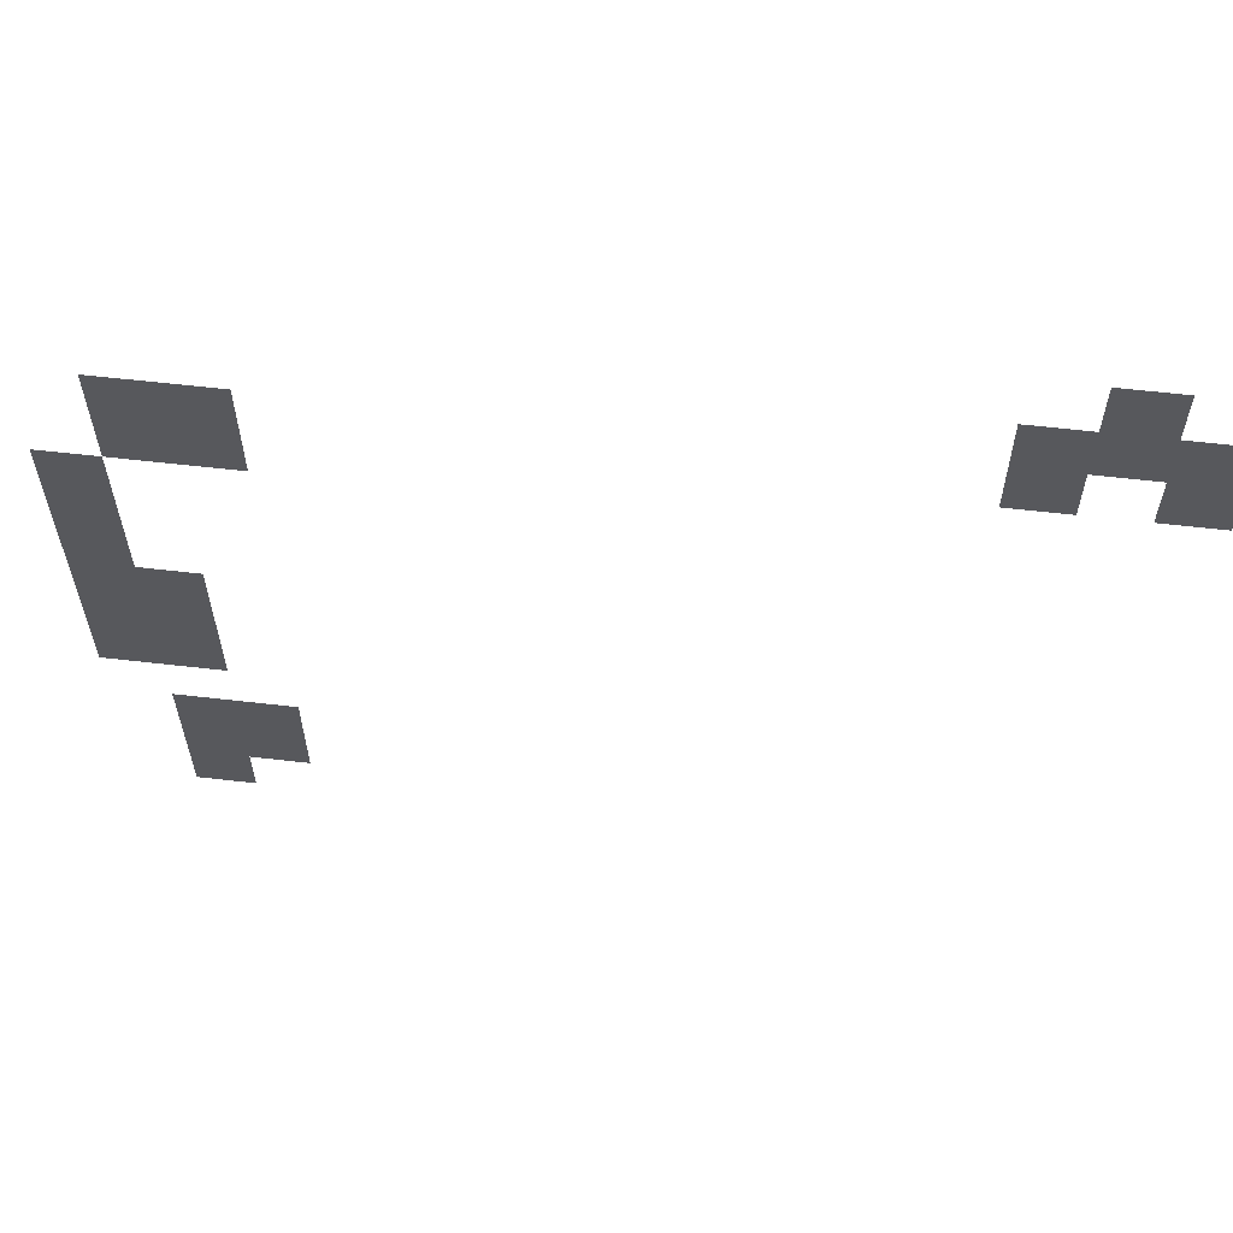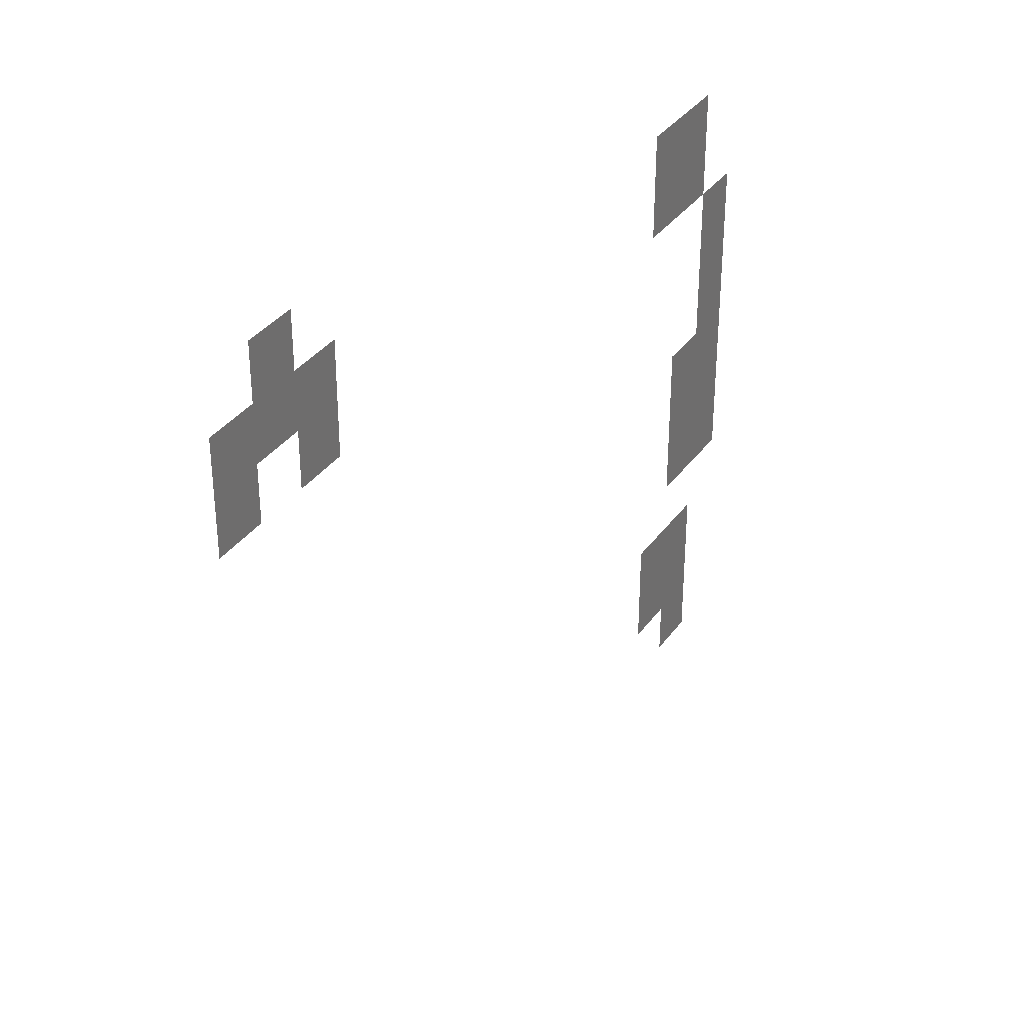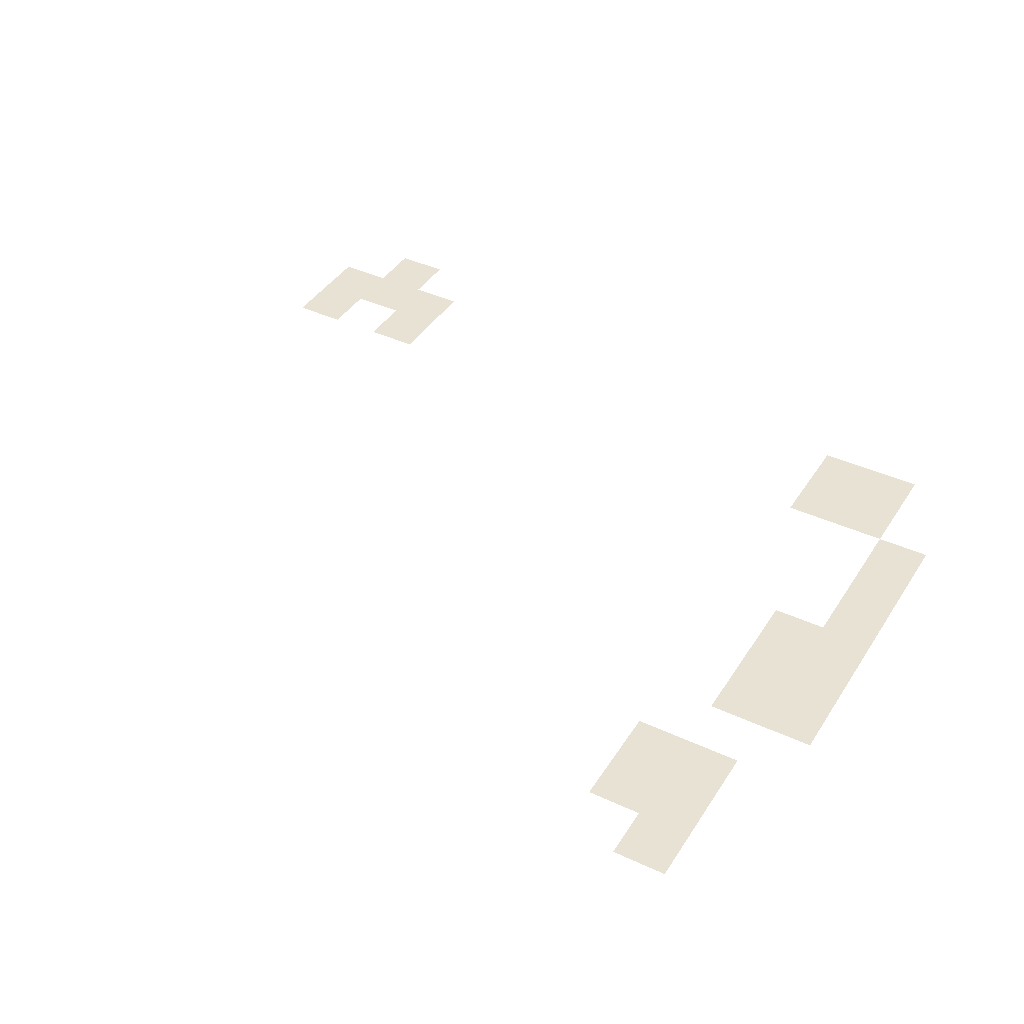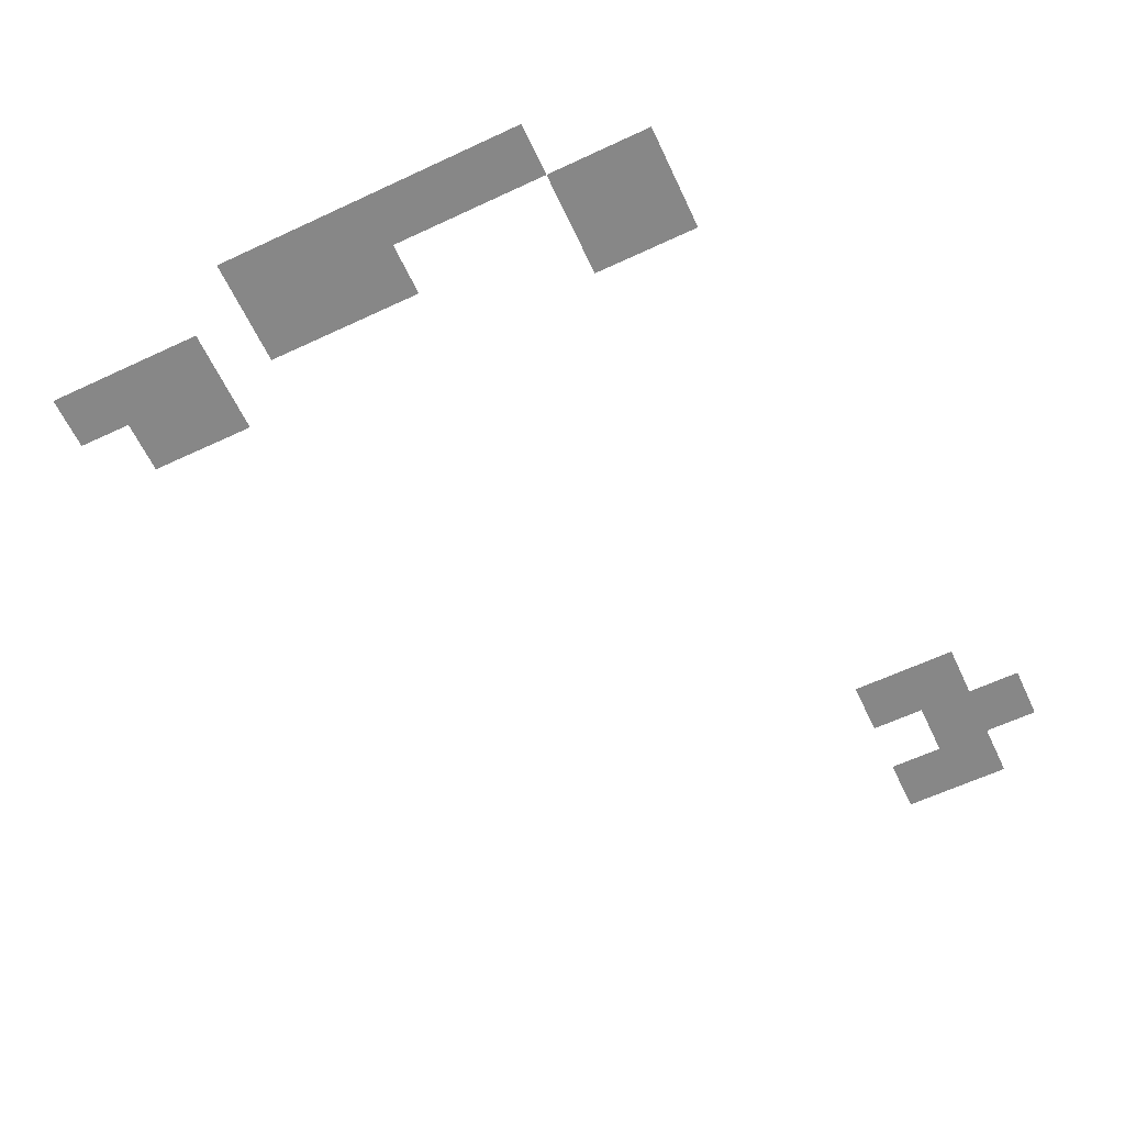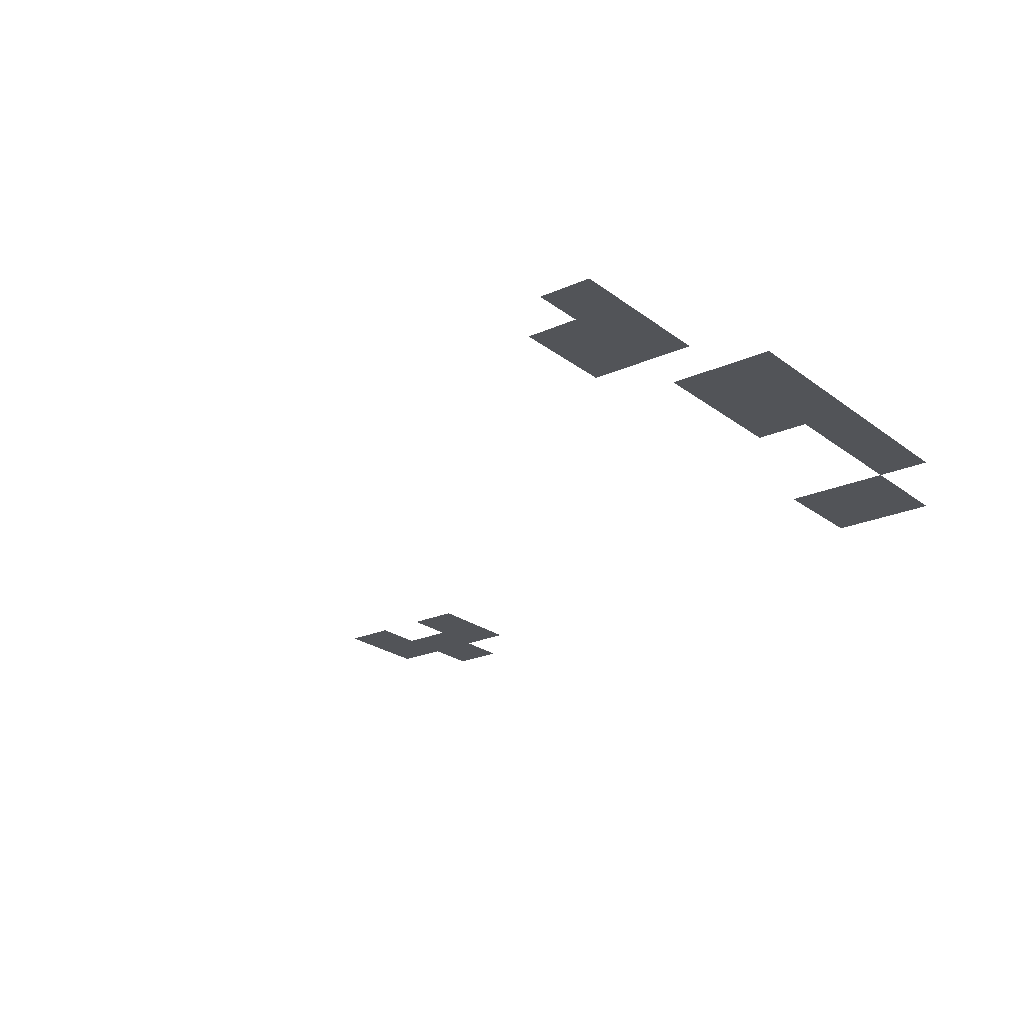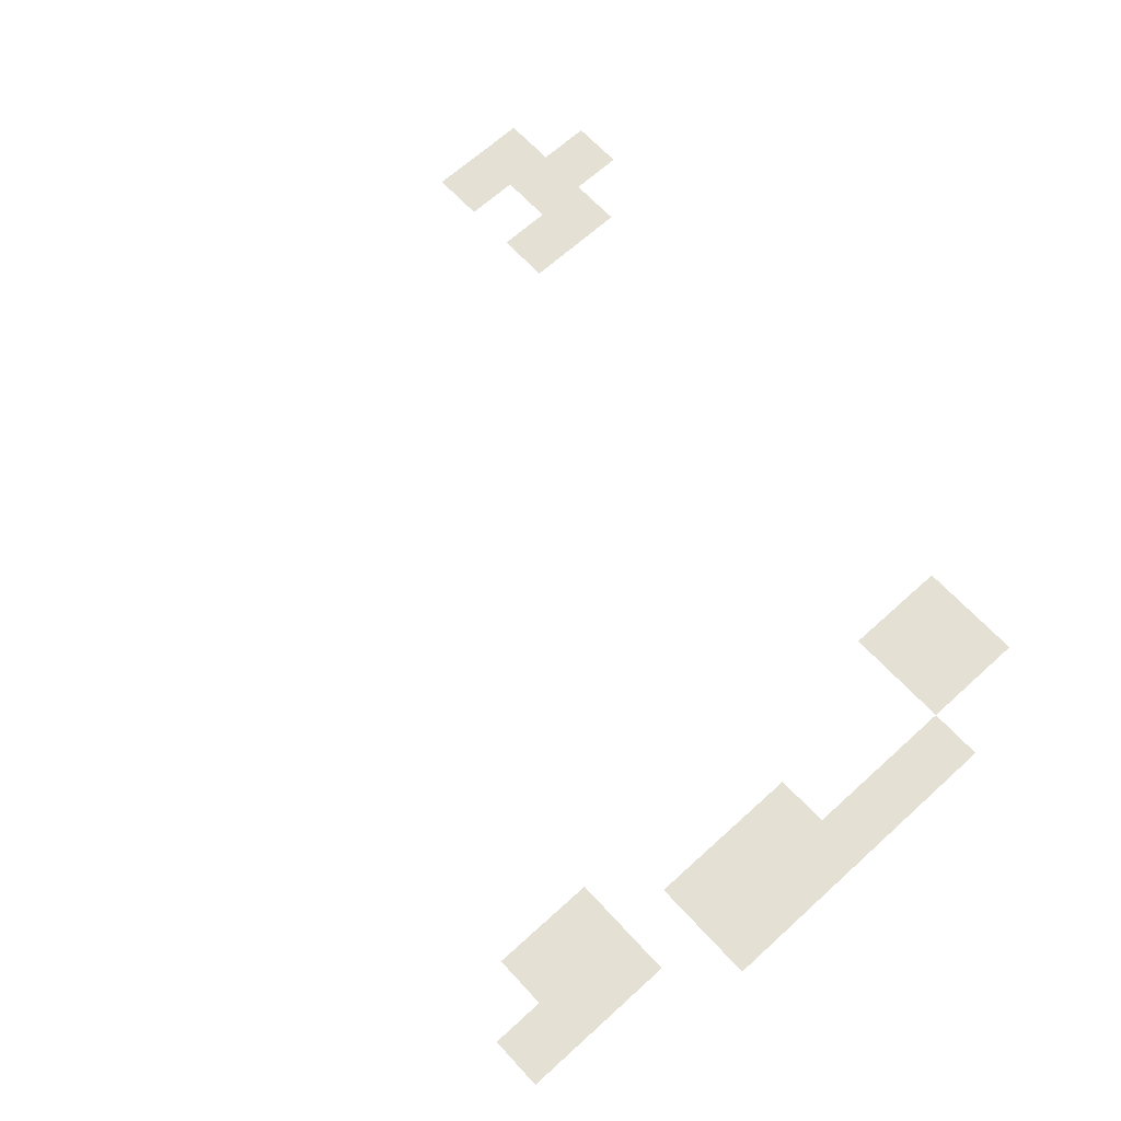
<metadata>
{"format":"obj","ext":"obj","renderer":"f3d","projection":"perspective","resolution":1024,"background":"white","views":[{"elev":61.2,"azim":-173.3,"up":"+Y"},{"elev":34.8,"azim":-59.5,"up":"+Y"},{"elev":40.8,"azim":29.6,"up":"+Z"},{"elev":-62.3,"azim":115.3,"up":"+Z"},{"elev":-22.8,"azim":37.7,"up":"+Z"},{"elev":65.8,"azim":47.5,"up":"+Z"}]}
</metadata>
<code>
v -256 -64 0
v -272 -64 0
v -272 -48 0
v -256 -48 0
v -240 -80 0
v -256 -80 0
v -256 -64 0
v -240 -64 0
v -256 -80 0
v -272 -80 0
v -272 -64 0
v -256 -64 0
v -272 -80 0
v -288 -80 0
v -288 -64 0
v -272 -64 0
v -48 -96 0
v -64 -96 0
v -64 -80 0
v -48 -80 0
v -64 -96 0
v -80 -96 0
v -80 -80 0
v -64 -80 0
v -240 -96 0
v -256 -96 0
v -256 -80 0
v -240 -80 0
v -272 -96 0
v -288 -96 0
v -288 -80 0
v -272 -80 0
v -48 -112 0
v -64 -112 0
v -64 -96 0
v -48 -96 0
v -64 -112 0
v -80 -112 0
v -80 -96 0
v -64 -96 0
v -32 -128 0
v -48 -128 0
v -48 -112 0
v -32 -112 0
v -32 -144 0
v -48 -144 0
v -48 -128 0
v -32 -128 0
v -32 -160 0
v -48 -160 0
v -48 -144 0
v -32 -144 0
v -32 -176 0
v -48 -176 0
v -48 -160 0
v -32 -160 0
v -48 -176 0
v -64 -176 0
v -64 -160 0
v -48 -160 0
v -32 -192 0
v -48 -192 0
v -48 -176 0
v -32 -176 0
v -48 -192 0
v -64 -192 0
v -64 -176 0
v -48 -176 0
v -32 -208 0
v -48 -208 0
v -48 -192 0
v -32 -192 0
v -48 -208 0
v -64 -208 0
v -64 -192 0
v -48 -192 0
v -48 -240 0
v -64 -240 0
v -64 -224 0
v -48 -224 0
v -64 -240 0
v -80 -240 0
v -80 -224 0
v -64 -224 0
v -48 -256 0
v -64 -256 0
v -64 -240 0
v -48 -240 0
v -64 -256 0
v -80 -256 0
v -80 -240 0
v -64 -240 0
v -48 -272 0
v -64 -272 0
v -64 -256 0
v -48 -256 0
g RightRoom_mesh_0004
f 1 2 3 4
f 5 6 7 8
f 9 10 11 12
f 13 14 15 16
f 17 18 19 20
f 21 22 23 24
f 25 26 27 28
f 29 30 31 32
f 33 34 35 36
f 37 38 39 40
f 41 42 43 44
f 45 46 47 48
f 49 50 51 52
f 53 54 55 56
f 57 58 59 60
f 61 62 63 64
f 65 66 67 68
f 69 70 71 72
f 73 74 75 76
f 77 78 79 80
f 81 82 83 84
f 85 86 87 88
f 89 90 91 92
f 93 94 95 96

</code>
